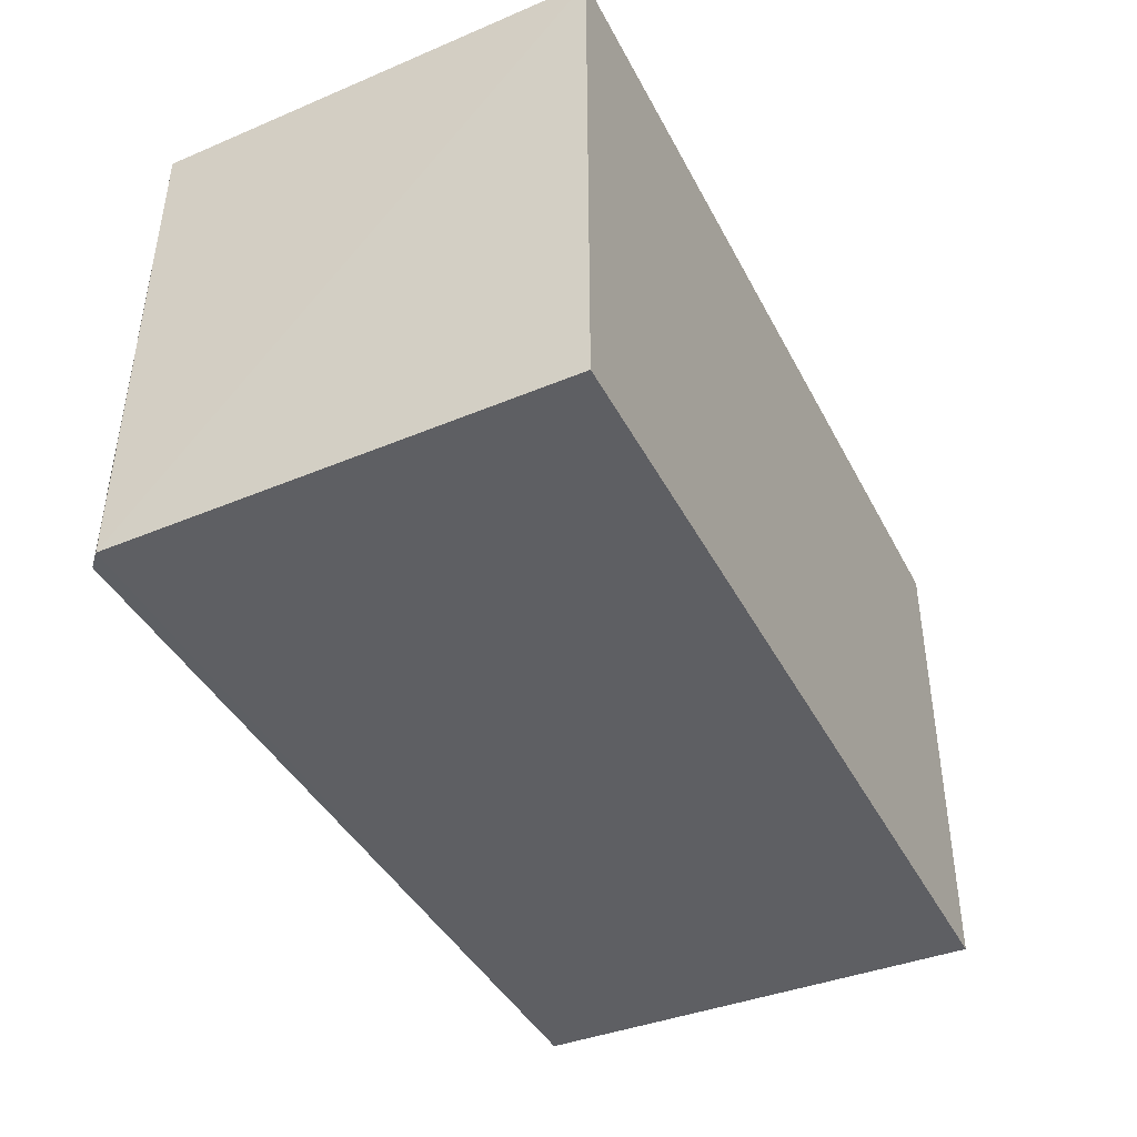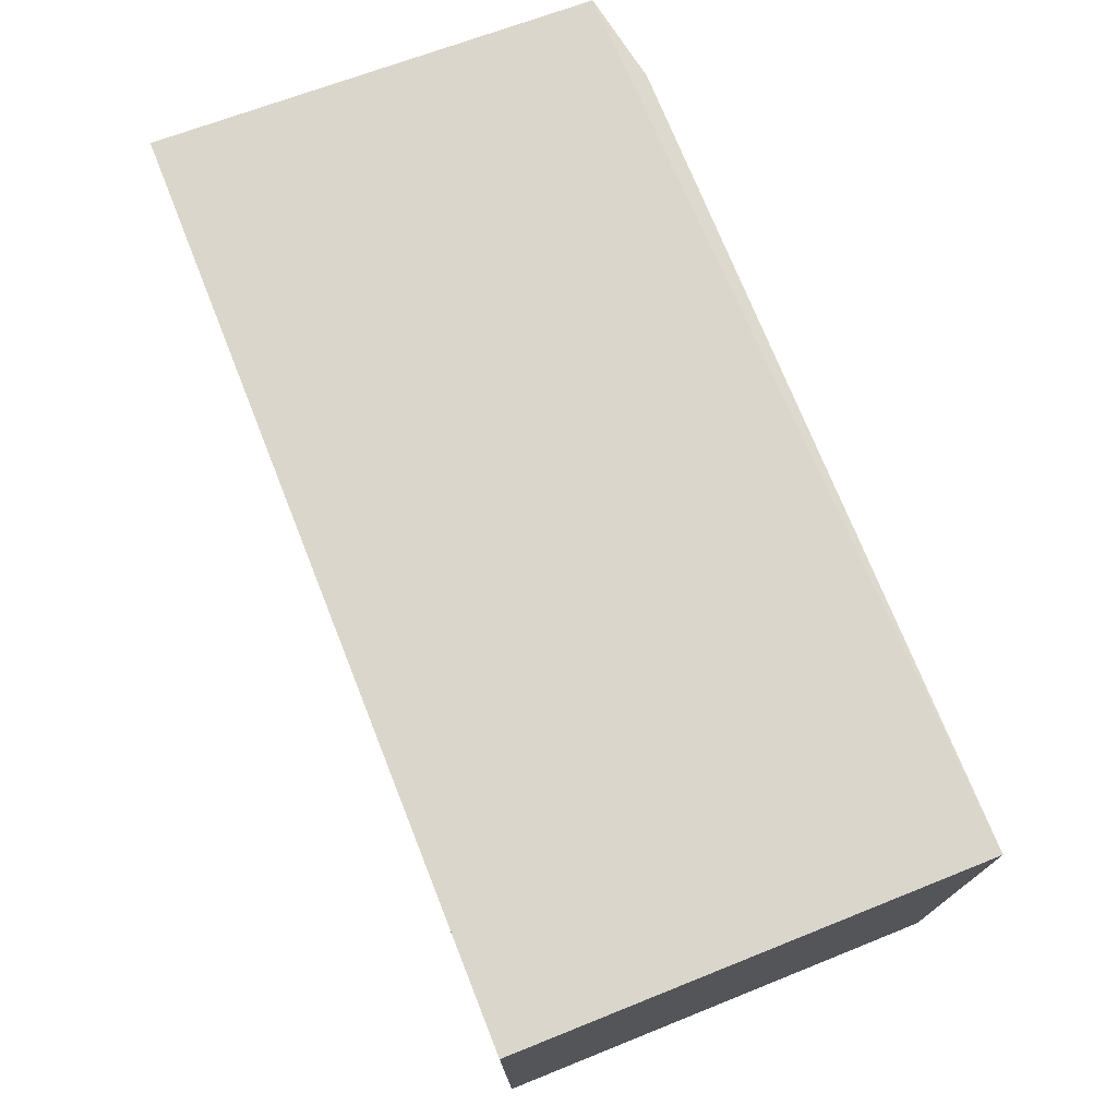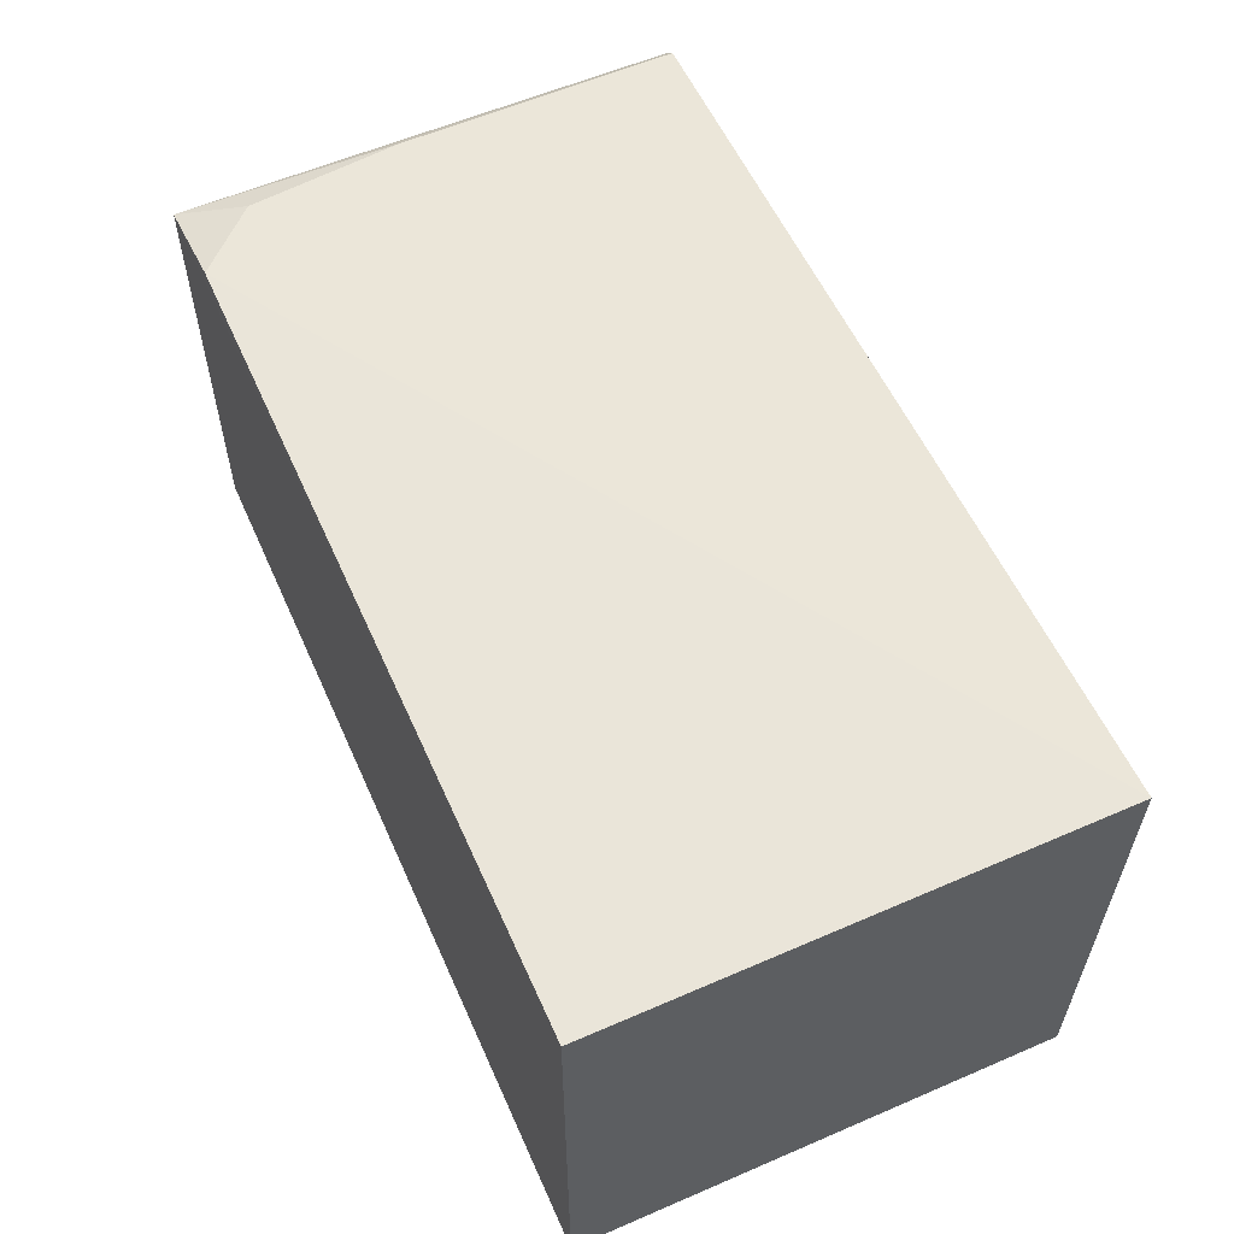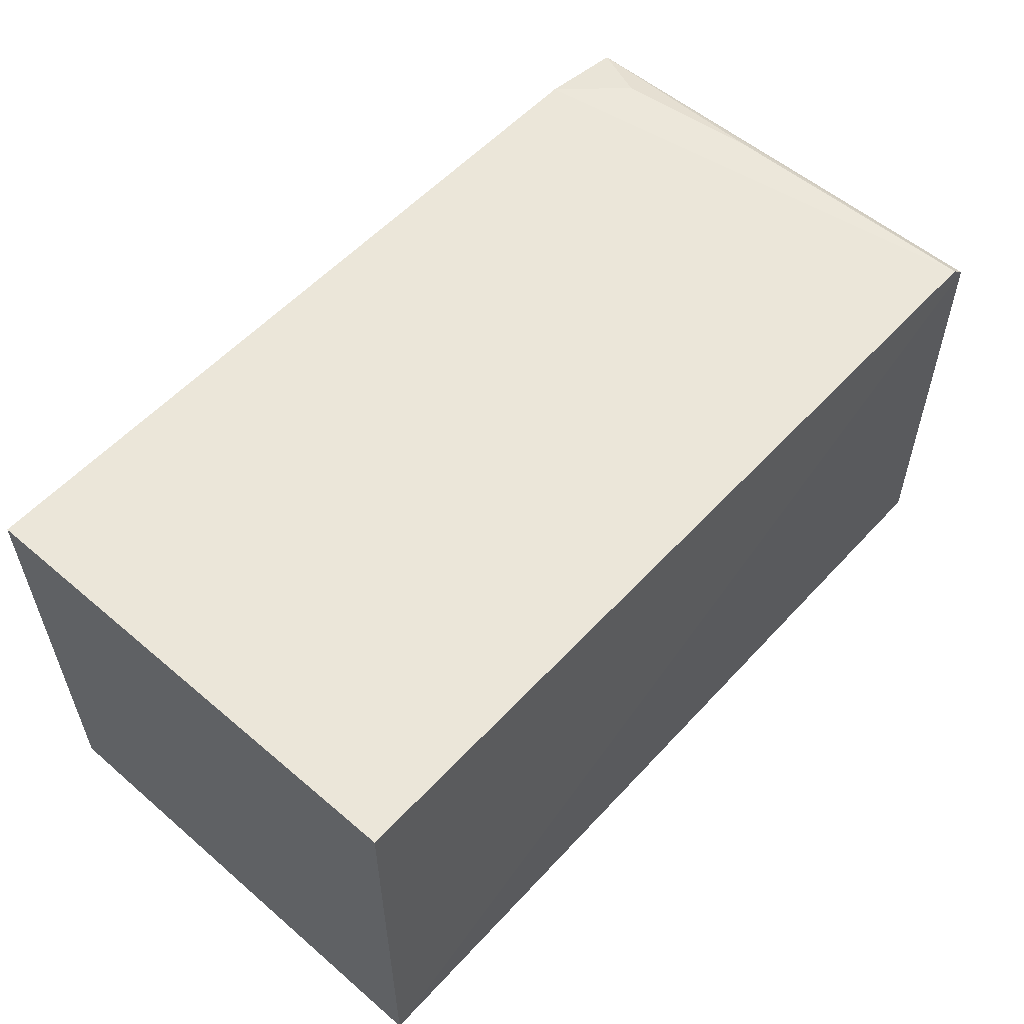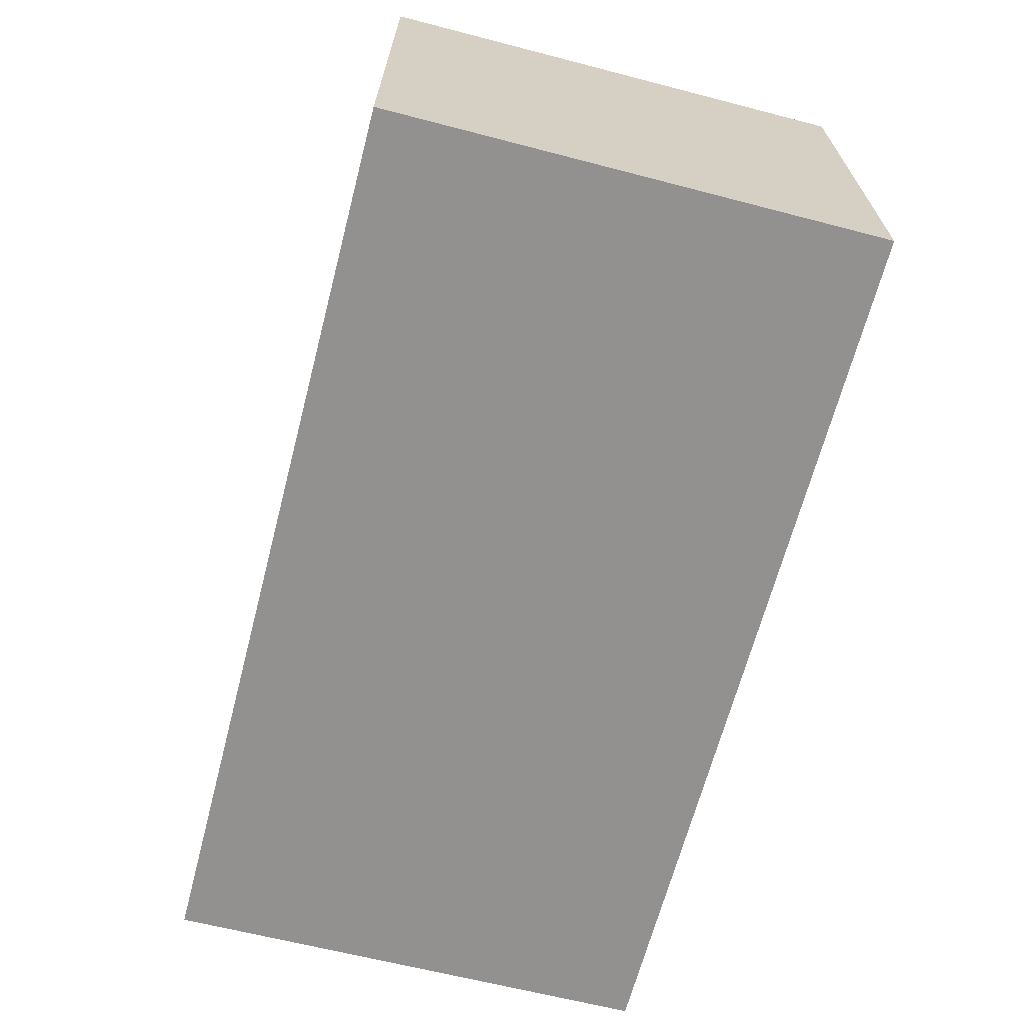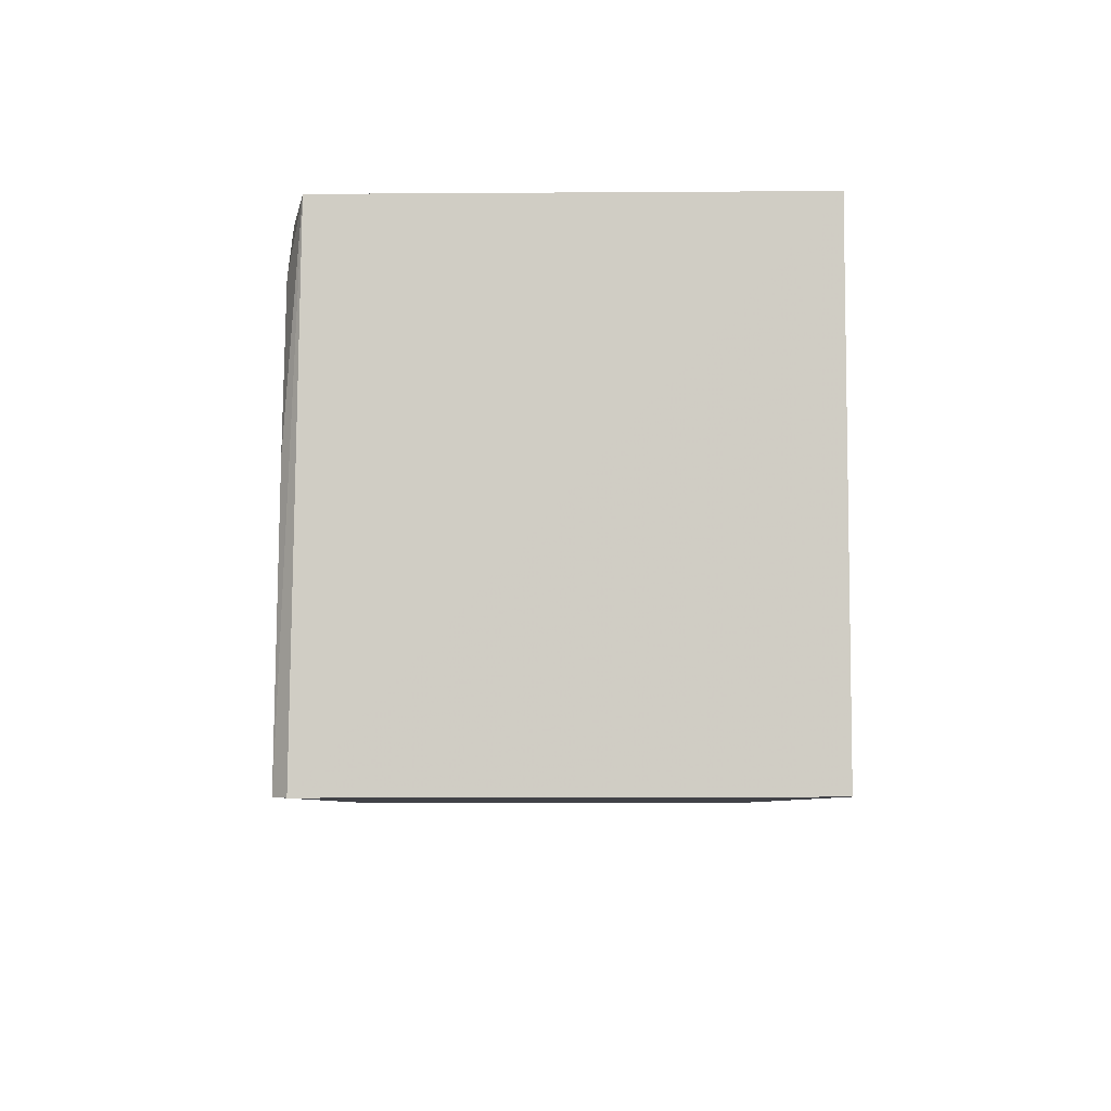
<metadata>
{"format":"obj","ext":"obj","renderer":"f3d","projection":"perspective","resolution":1024,"background":"white","views":[{"elev":-41.1,"azim":-64.5,"up":"+Z"},{"elev":73.5,"azim":68.3,"up":"+Z"},{"elev":57.4,"azim":66.0,"up":"+Y"},{"elev":56.2,"azim":131.9,"up":"+Y"},{"elev":-66.1,"azim":75.4,"up":"+Y"},{"elev":-6.8,"azim":-90.3,"up":"+Z"}]}
</metadata>
<code>
v 0.0008511 0.02774 0.05997
v 0.0008524 0.0008992 0.05999
v 0.0008524 0.0008992 0.03135
v -0.05102 0.02704 0.0313
v -0.05188 0.000894 0.06
v 0.000829 0.02803 0.03135
v -0.0511 0.0267 0.06004
v -0.05172 0.0009044 0.03135
v -0.04565 0.02773 0.05997
v -0.05016 0.02784 0.03134
v -0.04921 0.02762 0.0564
v -0.05011 0.02766 0.04746
f 1 2 3
f 5 3 2
f 6 1 3
f 6 3 4
f 7 5 2
f 7 2 1
f 7 4 5
f 8 5 4
f 8 4 3
f 8 3 5
f 9 1 6
f 9 7 1
f 10 9 6
f 10 6 4
f 10 4 7
f 11 7 9
f 11 9 10
f 12 11 10
f 12 10 7
f 12 7 11

</code>
